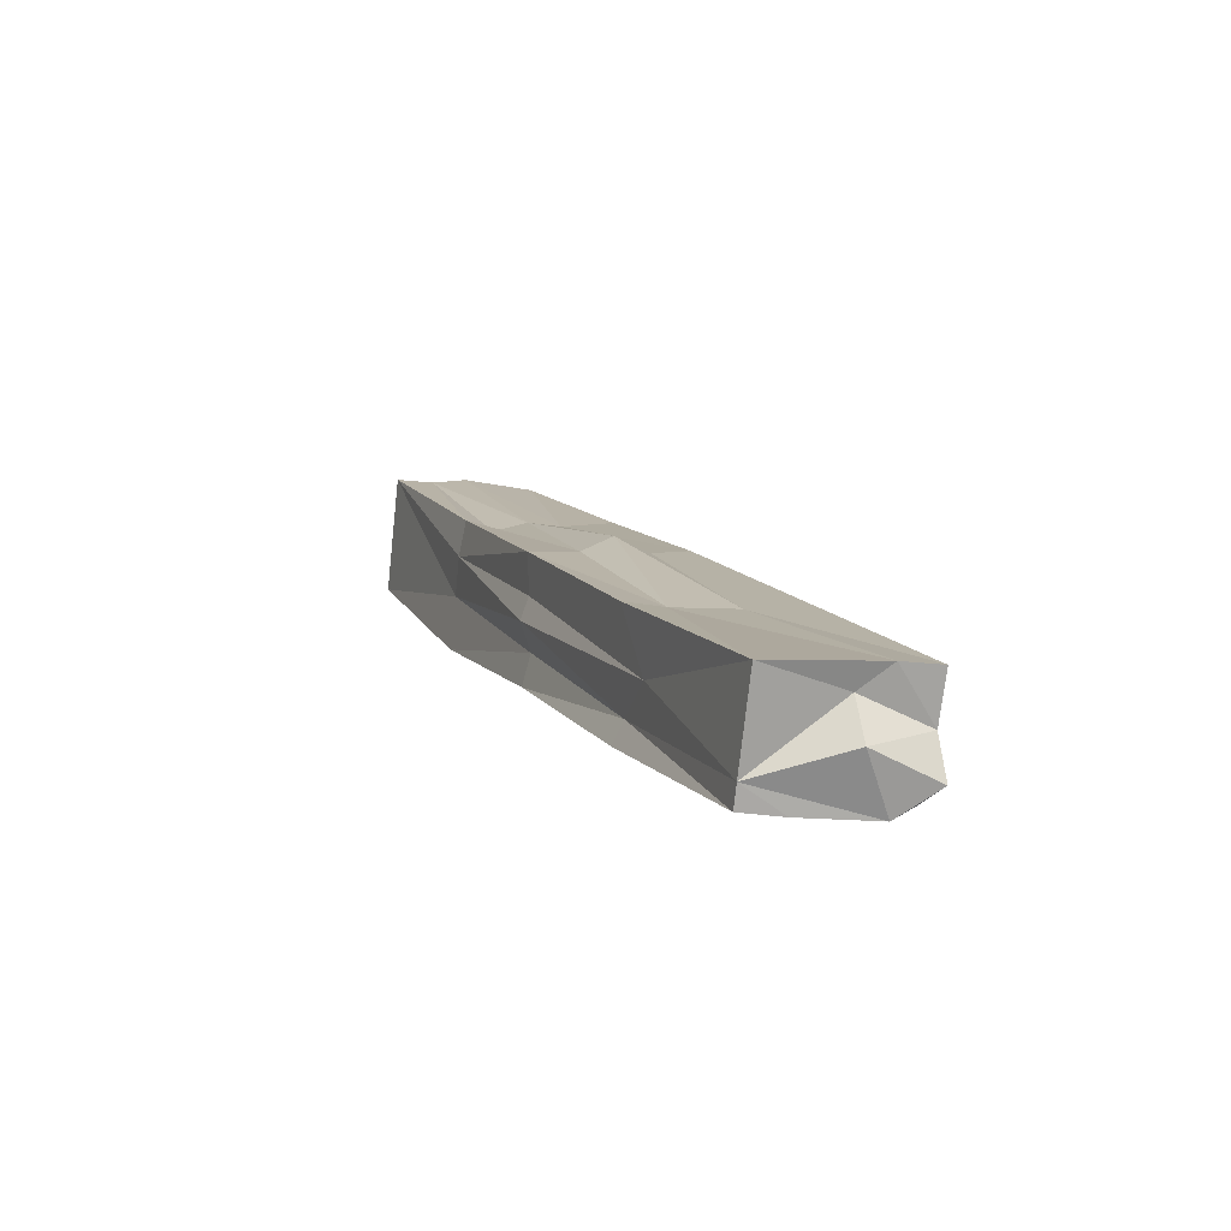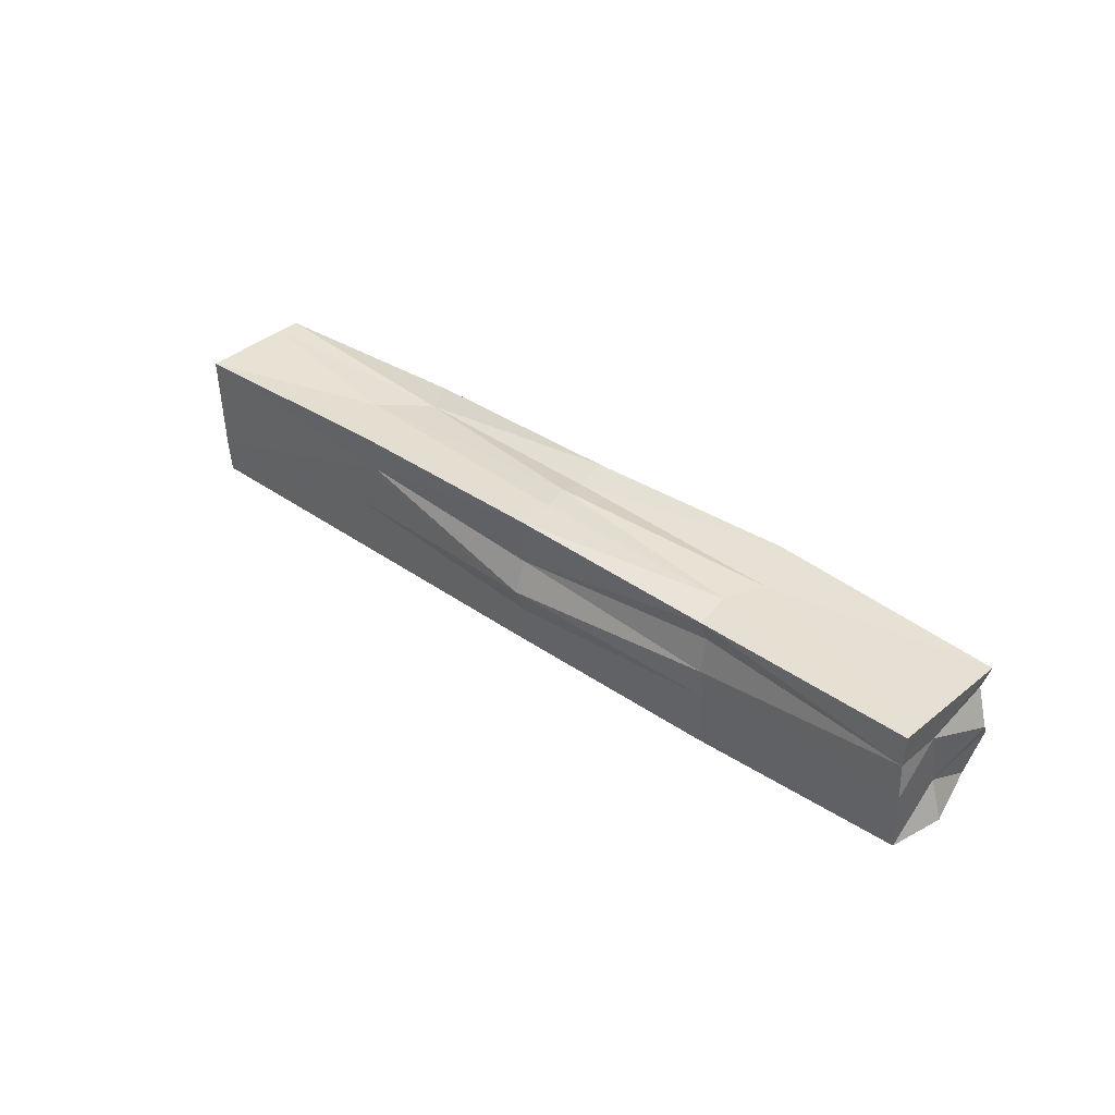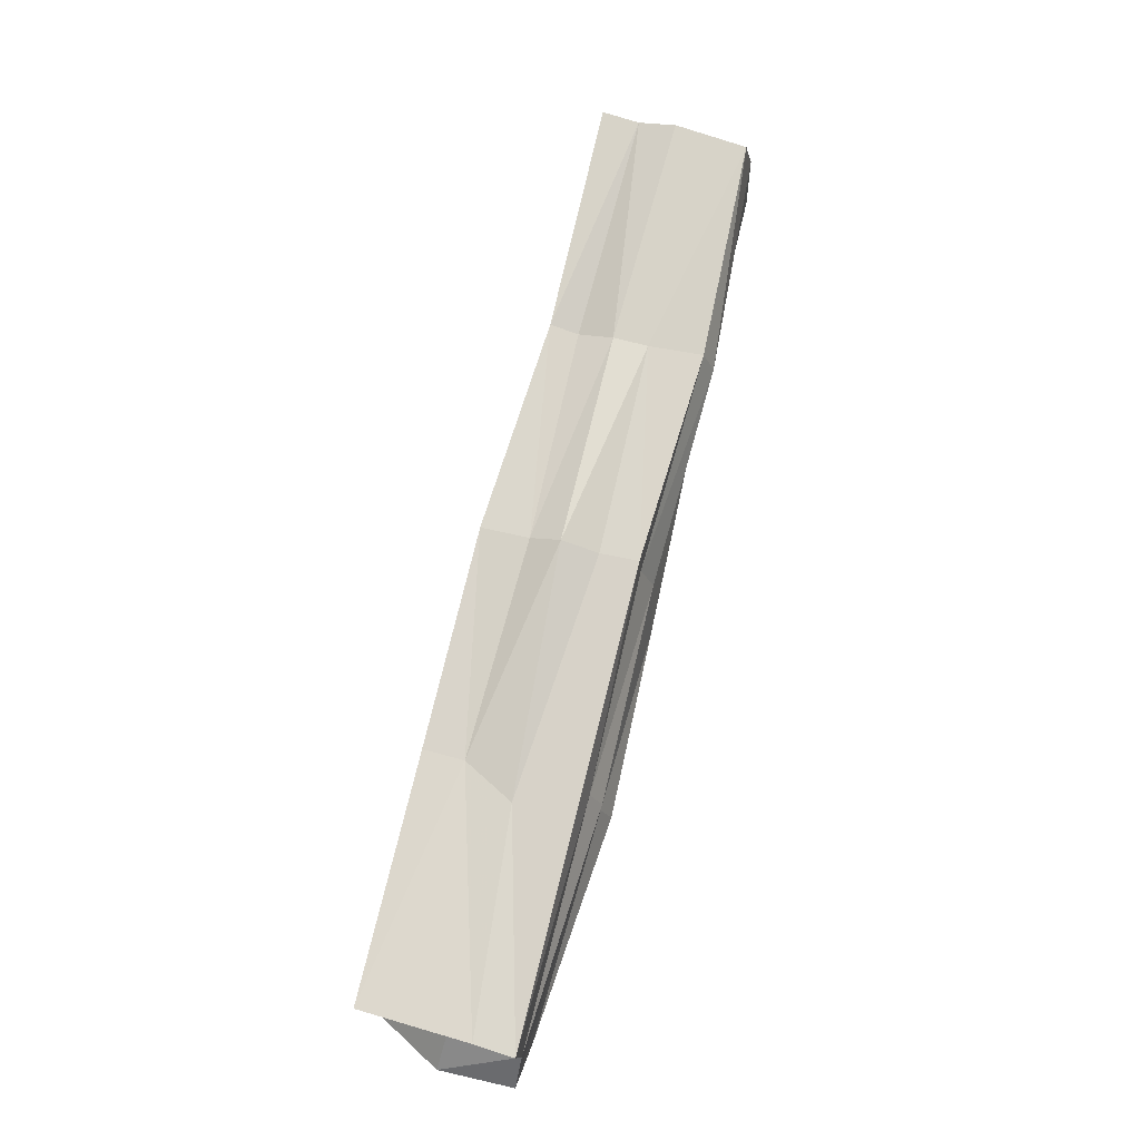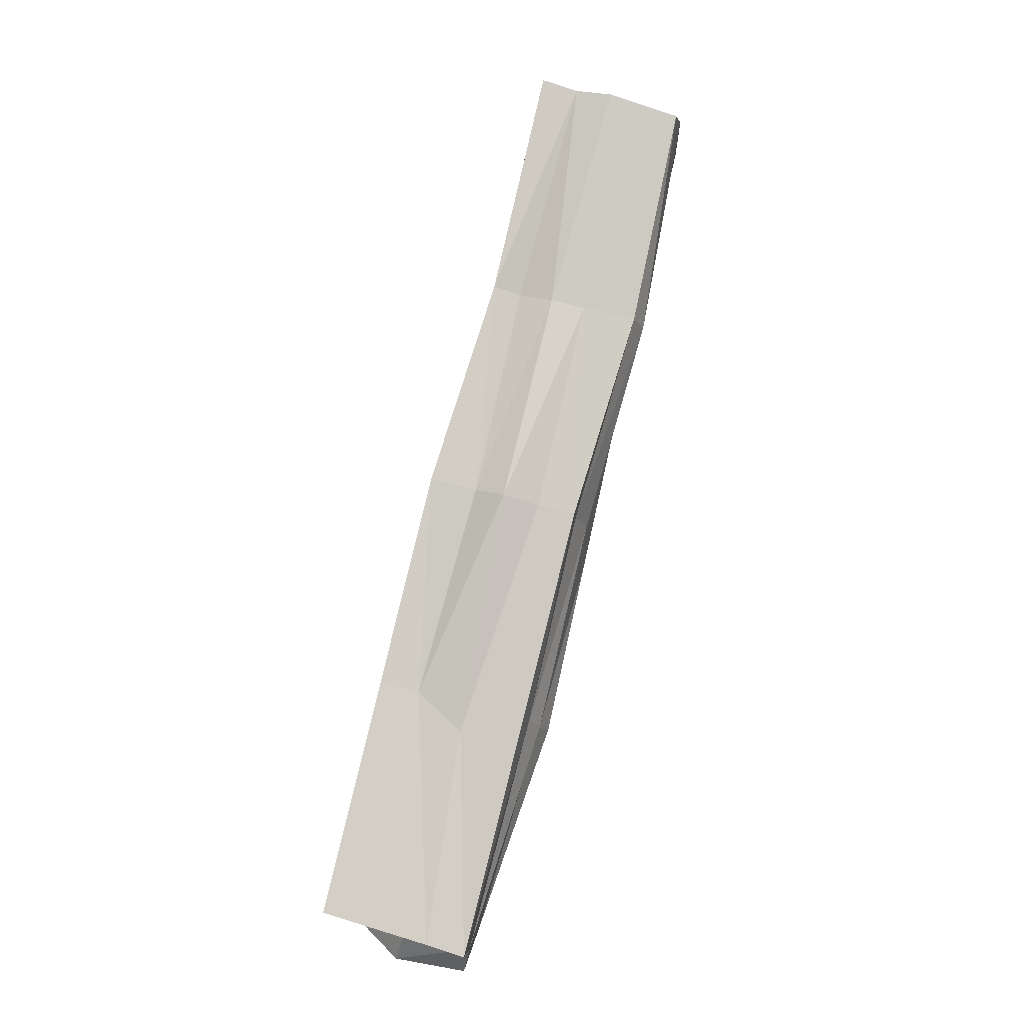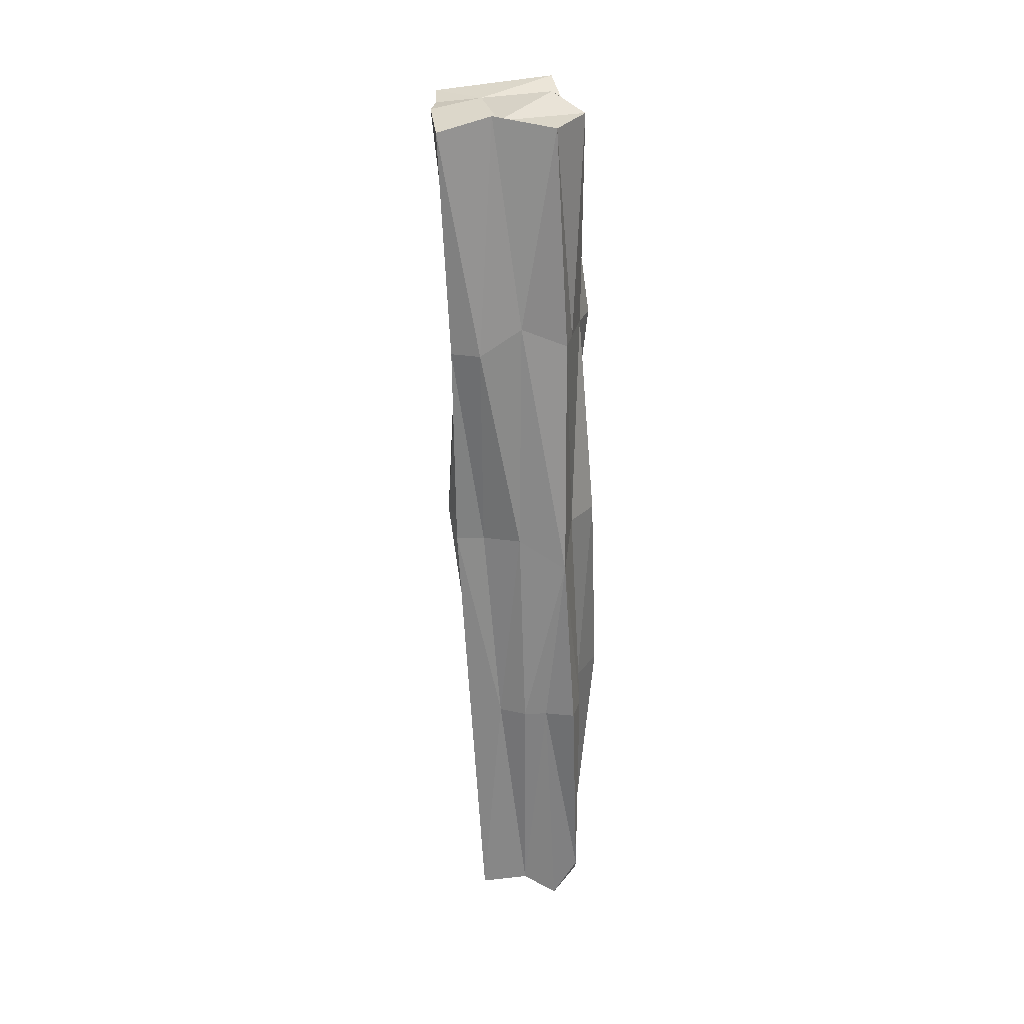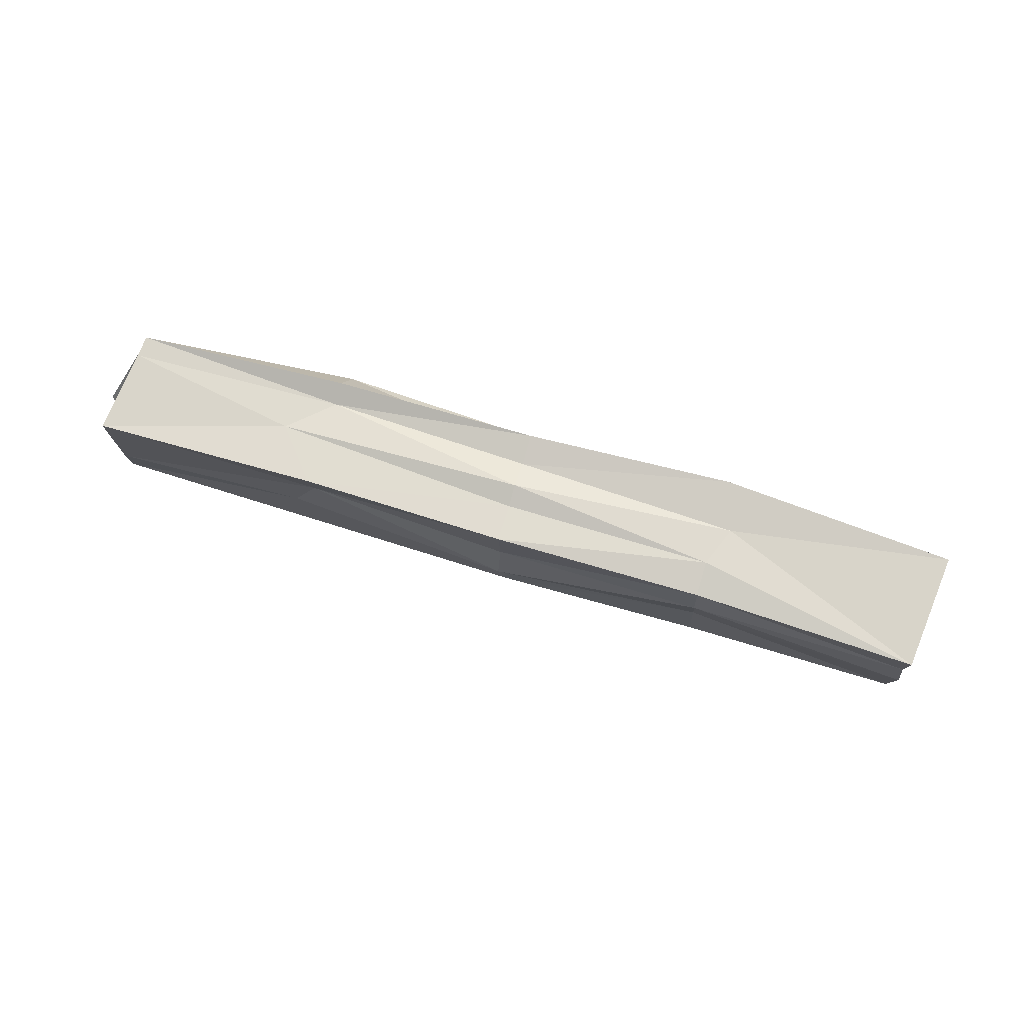
<metadata>
{"format":"obj","ext":"obj","renderer":"f3d","projection":"perspective","resolution":1024,"background":"white","views":[{"elev":-4.0,"azim":71.3,"up":"+Y"},{"elev":42.5,"azim":-153.4,"up":"+Z"},{"elev":58.8,"azim":107.9,"up":"+Y"},{"elev":67.4,"azim":108.0,"up":"+Y"},{"elev":-59.9,"azim":-102.0,"up":"+Z"},{"elev":75.1,"azim":-177.2,"up":"+Z"}]}
</metadata>
<code>
o Cube.024_Cube.027
v 3.474 0.736 -1.069
v 3.457 0.673 -1.069
v 3.933 0.5535 -1.095
v 3.475 0.7387 -0.9866
v 3.94 0.5518 -1.013
v 3.712 0.6772 -1.082
v 3.714 0.6105 -1.091
v 3.458 0.7086 -1.069
v 3.946 0.5497 -1.034
v 3.7 0.6085 -0.9976
v 3.451 0.6767 -1.027
v 3.716 0.6737 -0.9957
v 3.474 0.7405 -1.028
v 3.968 0.577 -1.057
v 3.716 0.6829 -1.04
v 3.708 0.6406 -0.9943
v 3.694 0.5967 -1.044
v 3.703 0.6409 -1.088
v 3.96 0.6093 -1.096
v 3.579 0.64 -1.074
v 3.582 0.6331 -0.9919
v 3.452 0.658 -1.049
v 3.961 0.61 -1.013
v 3.598 0.7017 -0.9959
v 3.453 0.6755 -0.9863
v 3.476 0.7377 -1.008
v 3.594 0.7038 -1.081
v 3.951 0.5838 -1.096
v 3.813 0.5829 -1.1
v 3.956 0.548 -1.073
v 3.817 0.5785 -1.004
v 3.458 0.6693 -1.008
v 3.832 0.6415 -1.004
v 3.96 0.6106 -1.074
v 3.468 0.7133 -1.008
v 3.596 0.7019 -1.031
v 3.715 0.6749 -1.023
v 3.713 0.6754 -1.06
v 3.579 0.6621 -0.9952
v 3.704 0.6253 -1.001
v 3.711 0.6527 -0.9979
v 3.579 0.6312 -1.034
v 3.814 0.5783 -1.052
v 3.697 0.6098 -1.062
v 3.7 0.6125 -1.022
v 3.82 0.6123 -1.096
v 3.708 0.6617 -1.082
v 3.818 0.5992 -1.095
v 3.824 0.6271 -1.09
v 3.59 0.6879 -1.086
v 3.813 0.5666 -1.03
v 3.814 0.5783 -1.083
v 3.579 0.6365 -1.058
v 3.849 0.6064 -1.008
v 3.819 0.5905 -1.01
v 3.845 0.6384 -1.056
v 3.831 0.6394 -1.026
v 3.596 0.6967 -1.011
v 3.466 0.7031 -1.048
v 3.944 0.5635 -1.013
v 3.954 0.5983 -1.059
v 3.961 0.562 -1.095
v 3.595 0.7006 -1.05
v 3.594 0.6825 -0.9932
v 3.578 0.6255 -1.018
v 3.572 0.6679 -1.079
f 20 2 66
f 24 4 64
f 14 28 61
f 60 9 30
f 59 11 35
f 66 8 50
f 54 41 16
f 23 33 54
f 60 54 55
f 39 25 21
f 56 38 15
f 34 19 56
f 35 4 26
f 13 35 26
f 23 61 34
f 60 61 23
f 14 62 28
f 64 4 39
f 7 66 18
f 26 36 13
f 63 27 1
f 30 3 62
f 60 14 61
f 59 22 11
f 57 15 37
f 6 56 19
f 55 16 40
f 39 4 25
f 41 33 12
f 22 42 11
f 44 43 17
f 45 31 10
f 18 49 46
f 7 46 48
f 48 29 7
f 48 28 62
f 48 3 29
f 6 49 47
f 1 50 8
f 19 28 49
f 28 46 49
f 27 47 50
f 50 18 66
f 17 51 45
f 51 5 31
f 9 51 43
f 7 52 44
f 52 3 30
f 52 9 43
f 2 53 22
f 20 44 53
f 42 44 17
f 10 55 40
f 60 23 54
f 55 5 60
f 21 40 39
f 12 57 37
f 40 16 39
f 57 23 34
f 26 24 58
f 34 56 57
f 24 37 58
f 36 37 15
f 13 59 35
f 8 2 59
f 2 22 59
f 28 34 61
f 1 8 59
f 60 30 14
f 60 5 9
f 25 35 32
f 32 21 25
f 14 30 62
f 13 63 1
f 11 32 35
f 63 15 38
f 63 6 27
f 64 16 41
f 64 12 24
f 32 42 65
f 42 45 65
f 21 45 10
f 66 2 8
f 7 20 66
f 26 58 36
f 57 56 15
f 6 38 56
f 55 54 16
f 41 54 33
f 22 53 42
f 44 52 43
f 45 51 31
f 18 47 49
f 7 18 46
f 48 46 28
f 48 62 3
f 6 19 49
f 1 27 50
f 27 6 47
f 50 47 18
f 17 43 51
f 51 9 5
f 7 29 52
f 52 29 3
f 52 30 9
f 2 20 53
f 20 7 44
f 42 53 44
f 10 31 55
f 55 31 5
f 21 10 40
f 12 33 57
f 57 33 23
f 26 4 24
f 24 12 37
f 36 58 37
f 13 1 59
f 28 19 34
f 25 4 35
f 32 65 21
f 13 36 63
f 63 36 15
f 63 38 6
f 64 39 16
f 64 41 12
f 32 11 42
f 42 17 45
f 21 65 45

</code>
